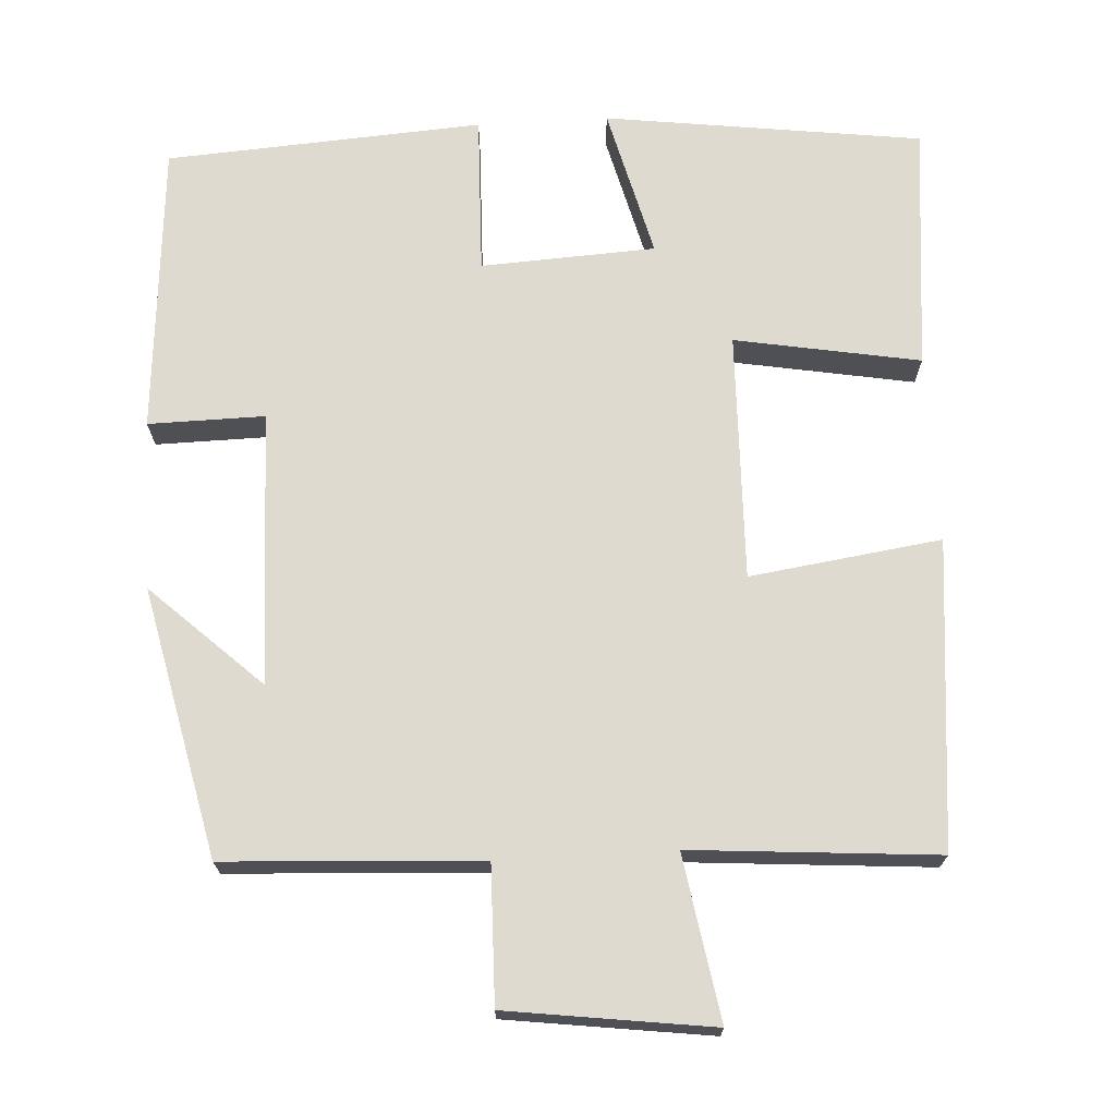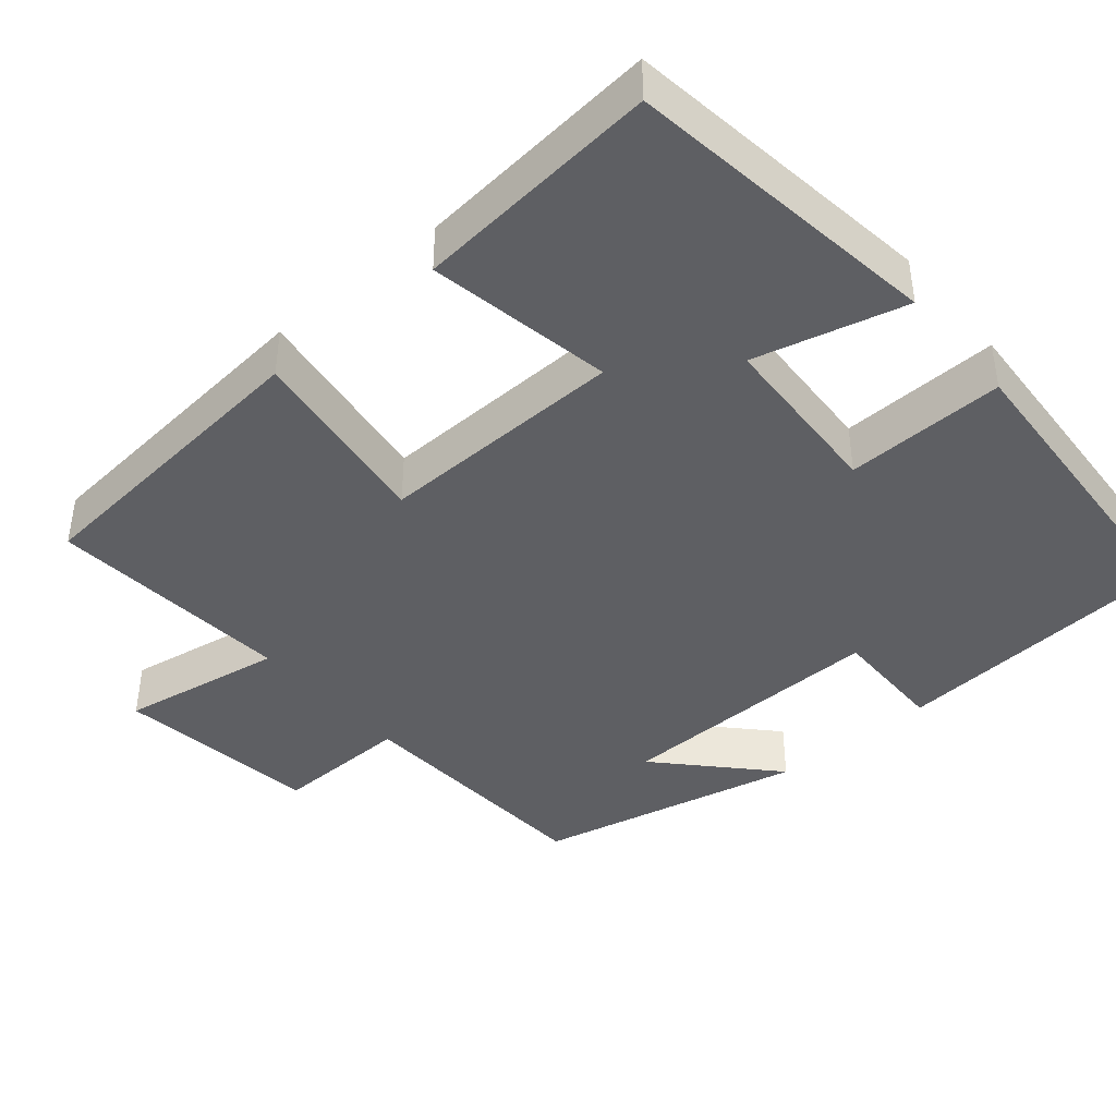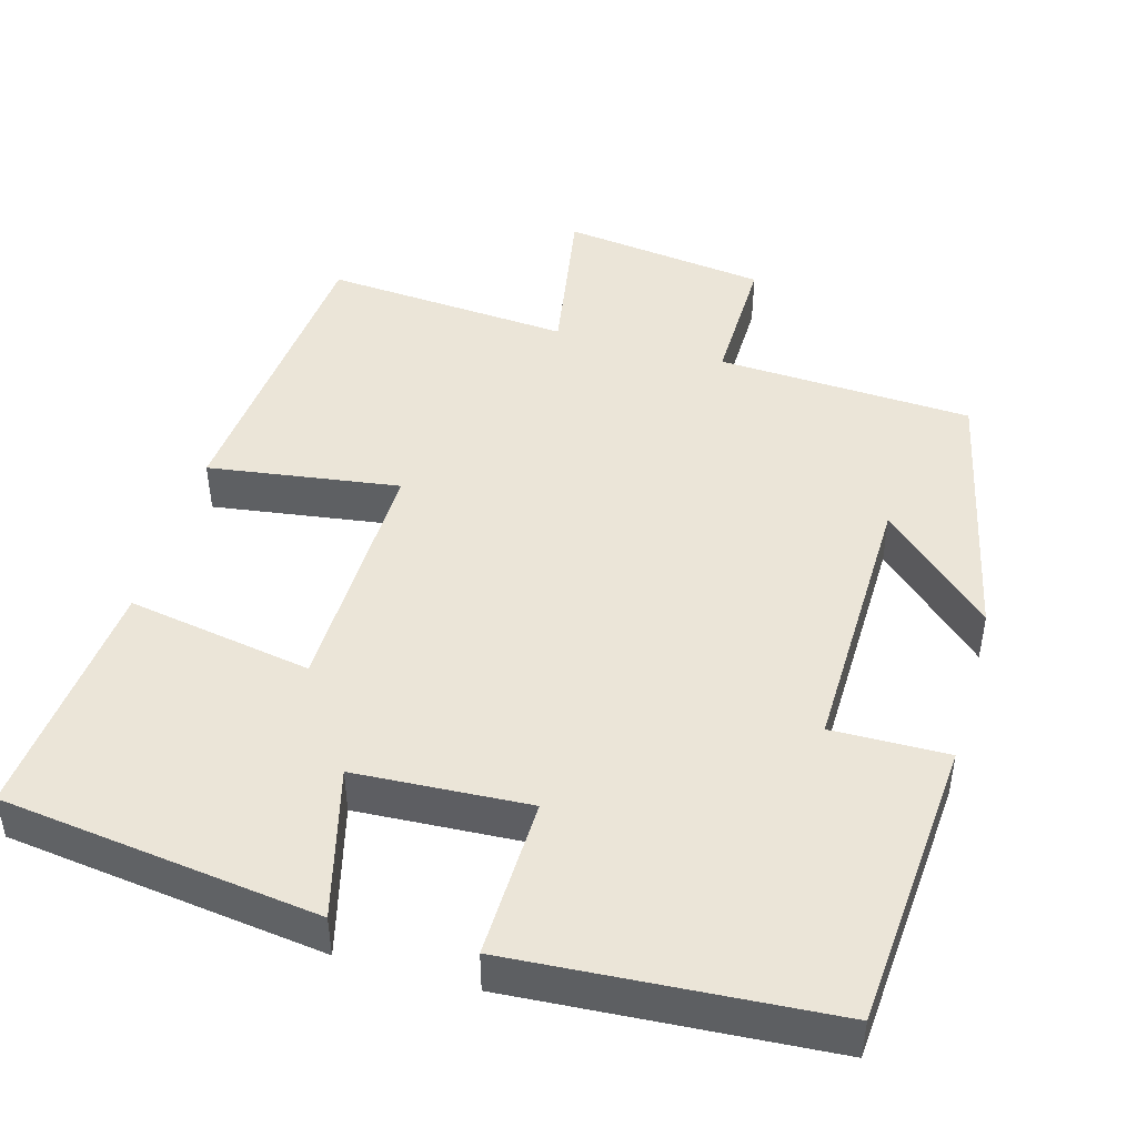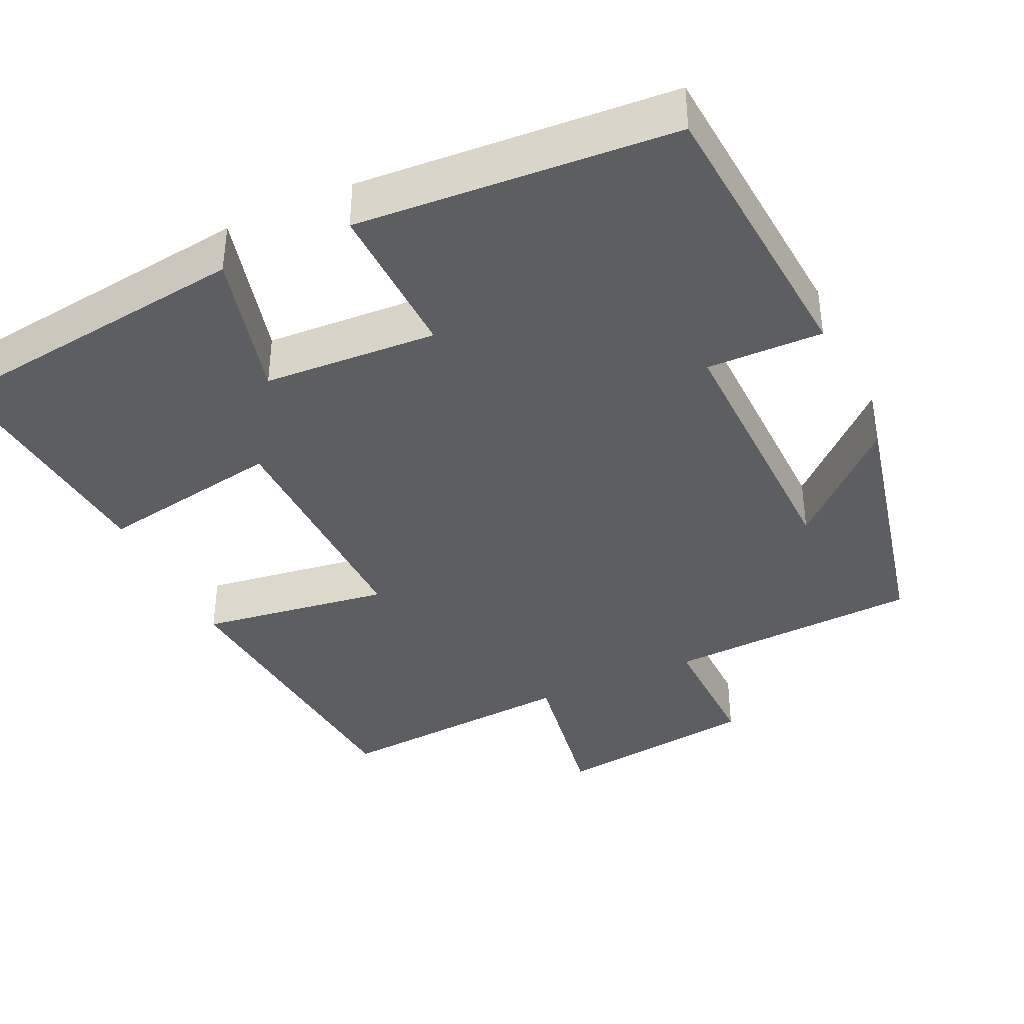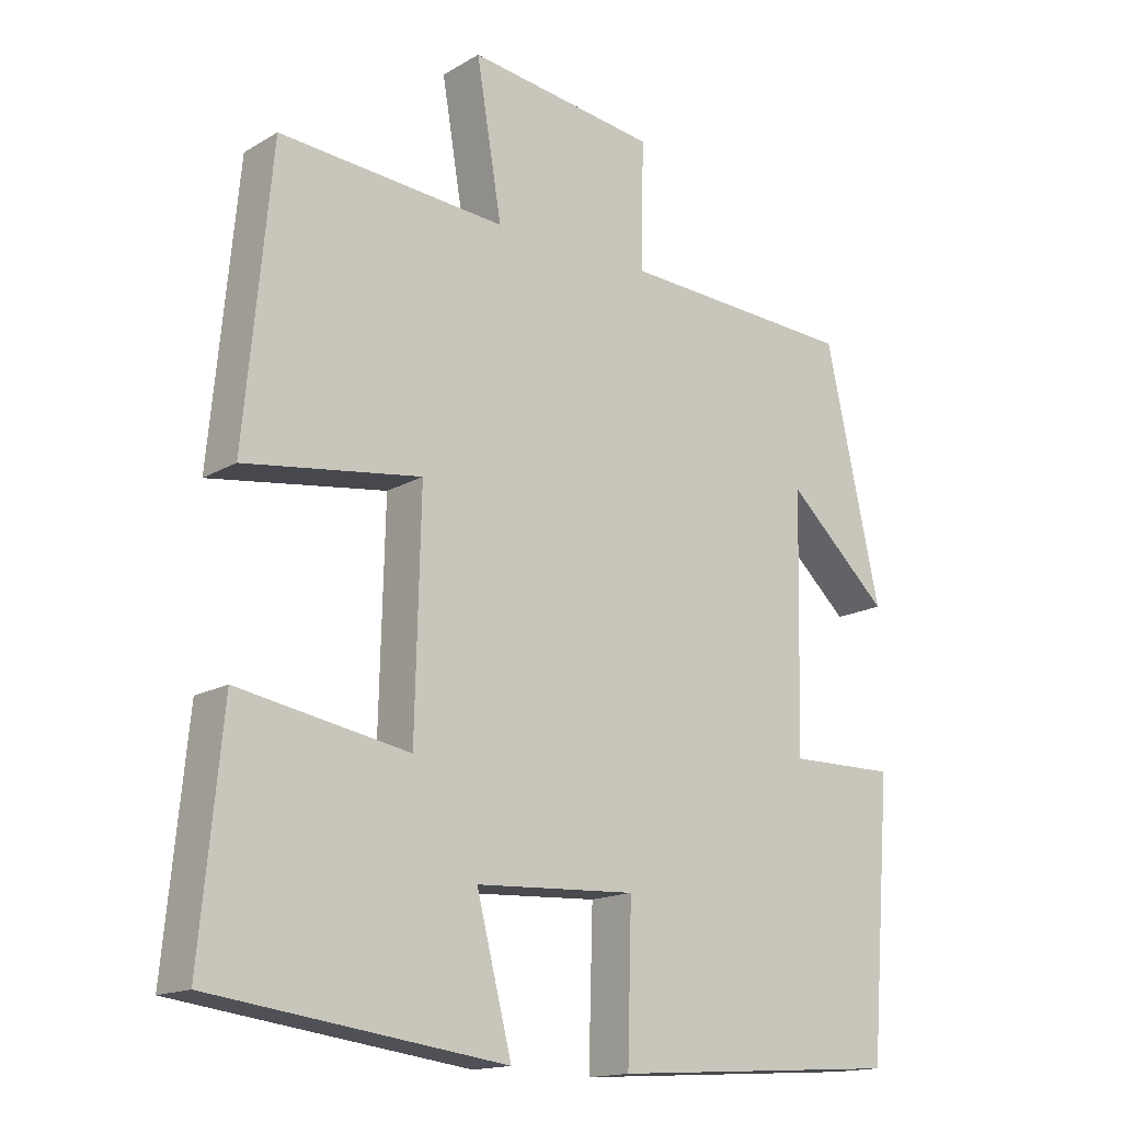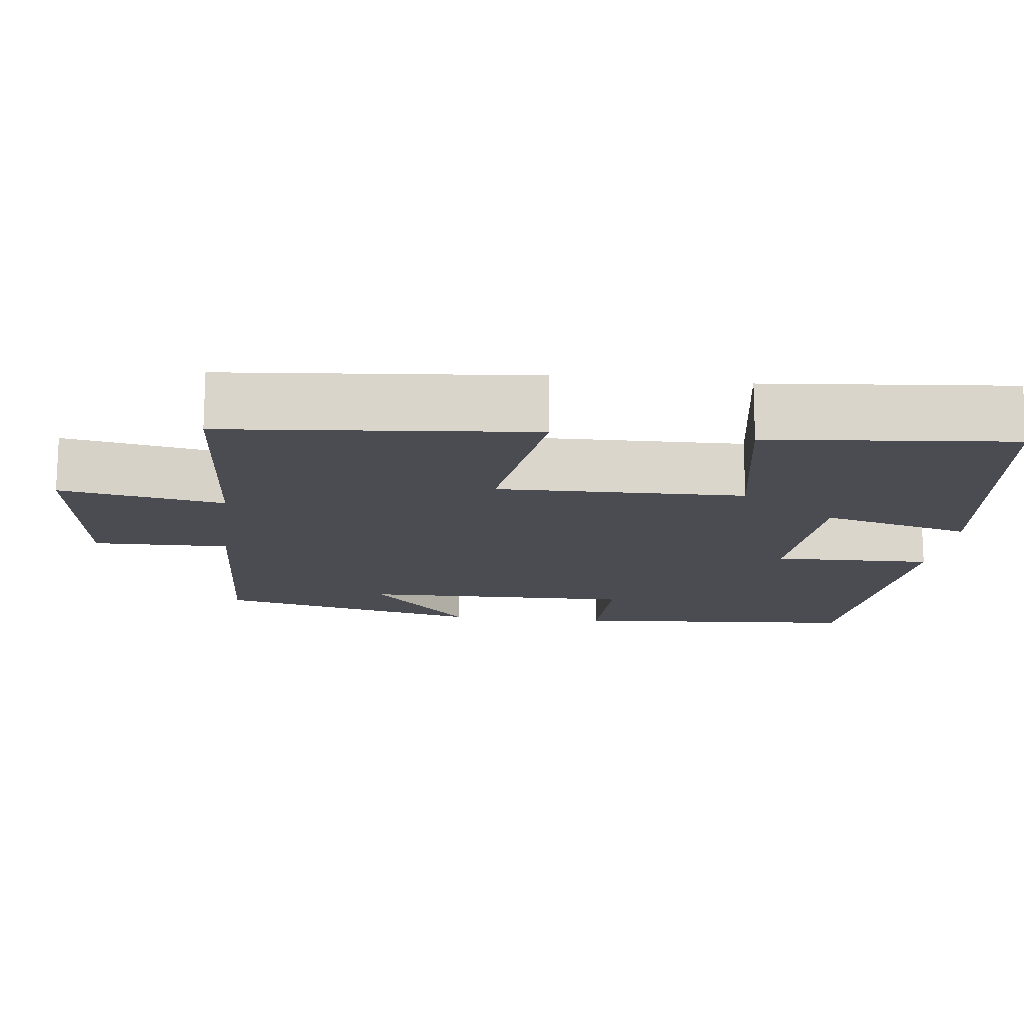
<metadata>
{"format":"obj","ext":"obj","renderer":"f3d","projection":"perspective","resolution":1024,"background":"white","views":[{"elev":70.7,"azim":-3.3,"up":"+Y"},{"elev":-41.5,"azim":130.3,"up":"+Y"},{"elev":46.0,"azim":-164.4,"up":"+Y"},{"elev":-38.6,"azim":-155.2,"up":"+Y"},{"elev":-15.8,"azim":140.4,"up":"+Z"},{"elev":-15.3,"azim":83.0,"up":"+Y"}]}
</metadata>
<code>
v 0.462 0.07 0.525
v 0.5 0.07 0.123
v 0.25 0.07 0.158
v 0.258 0.07 -0.166
v 0.5 0.07 -0.123
v 0.531 0.07 -0.445
v 0.116 0.07 -0.5
v 0.166 0.07 -0.303
v -0.062 0.07 -0.291
v -0.056 0.07 -0.5
v -0.47 0.07 -0.473
v -0.5 0.07 -0.092
v -0.348 0.07 -0.094
v -0.356 0.07 0.264
v -0.5 0.07 0.13
v -0.422 0.07 0.482
v -0.088 0.07 0.5
v -0.092 0.07 0.679
v 0.176 0.07 0.715
v 0.14 0.07 0.5
v 0.462 0 0.525
v 0.5 0 0.123
v 0.25 0 0.158
v 0.258 0 -0.166
v 0.5 0 -0.123
v 0.531 0 -0.445
v 0.116 0 -0.5
v 0.166 0 -0.303
v -0.062 0 -0.291
v -0.056 0 -0.5
v -0.47 0 -0.473
v -0.5 0 -0.092
v -0.348 0 -0.094
v -0.356 0 0.264
v -0.5 0 0.13
v -0.422 0 0.482
v -0.088 0 0.5
v -0.092 0 0.679
v 0.176 0 0.715
v 0.14 0 0.5
f 17 18 19 20
f 16 17 20
f 14 15 16
f 14 16 20
f 13 14 20 1
f 9 10 11 12
f 8 9 12 13
f 5 6 7 8
f 4 5 8
f 3 4 8 13
f 1 2 3
f 1 3 13
f 40 39 38 37
f 40 37 36
f 36 35 34
f 40 36 34
f 21 40 34 33
f 32 31 30 29
f 33 32 29 28
f 28 27 26 25
f 28 25 24
f 33 28 24 23
f 23 22 21
f 33 23 21
f 1 21 22 2
f 2 22 23 3
f 3 23 24 4
f 4 24 25 5
f 5 25 26 6
f 6 26 27 7
f 7 27 28 8
f 8 28 29 9
f 9 29 30 10
f 10 30 31 11
f 11 31 32 12
f 12 32 33 13
f 13 33 34 14
f 14 34 35 15
f 15 35 36 16
f 16 36 37 17
f 17 37 38 18
f 18 38 39 19
f 19 39 40 20
f 20 40 21 1

</code>
